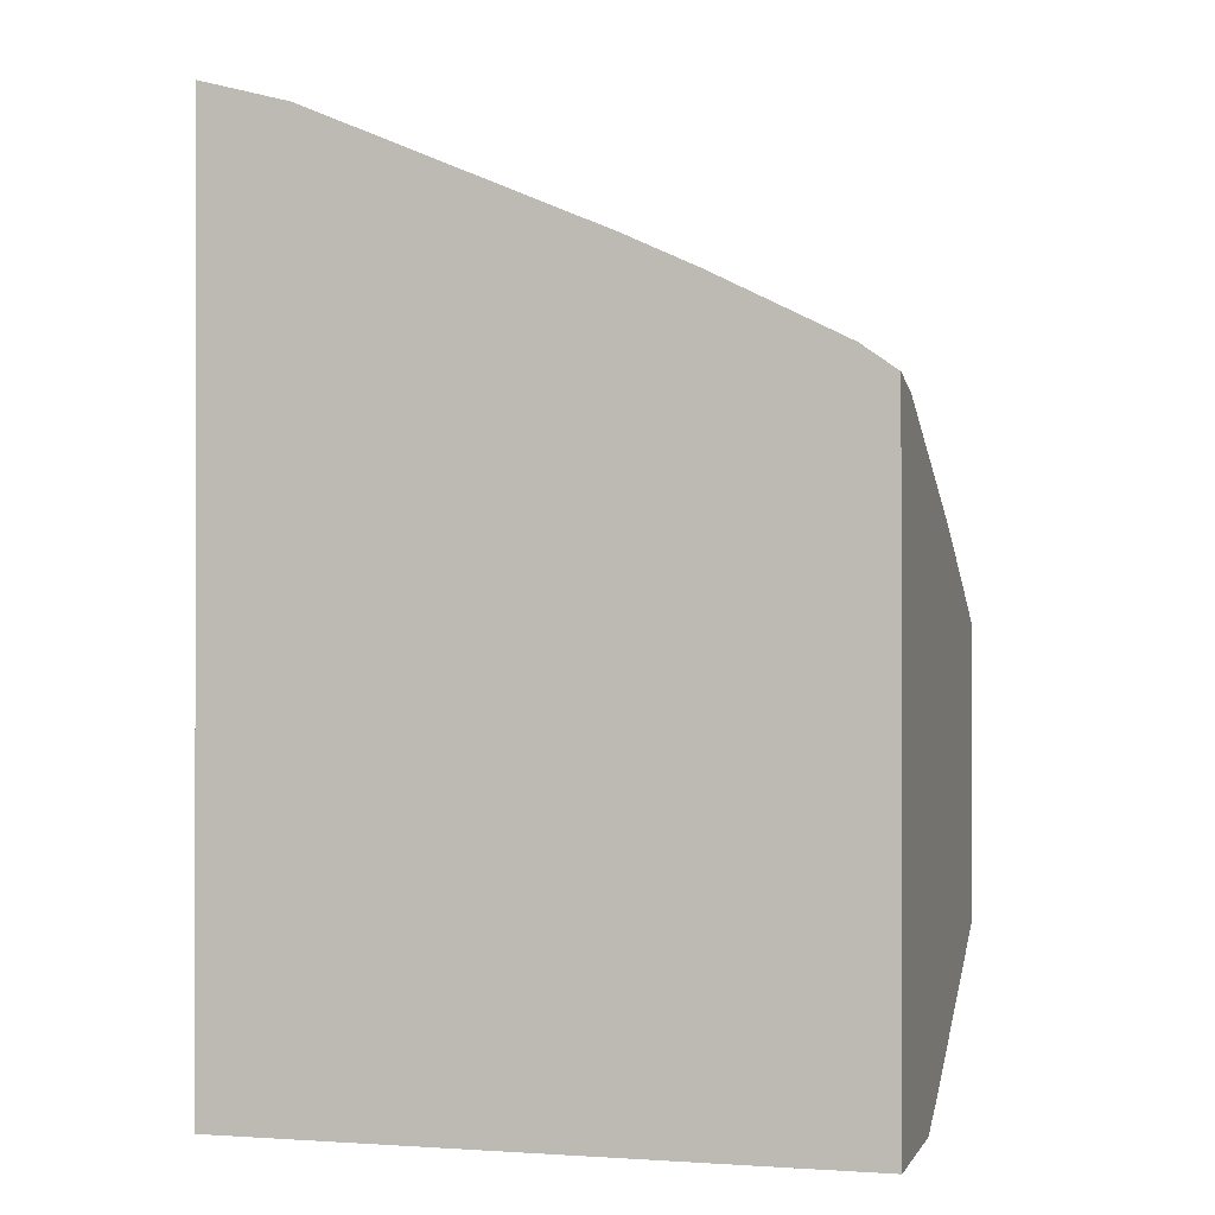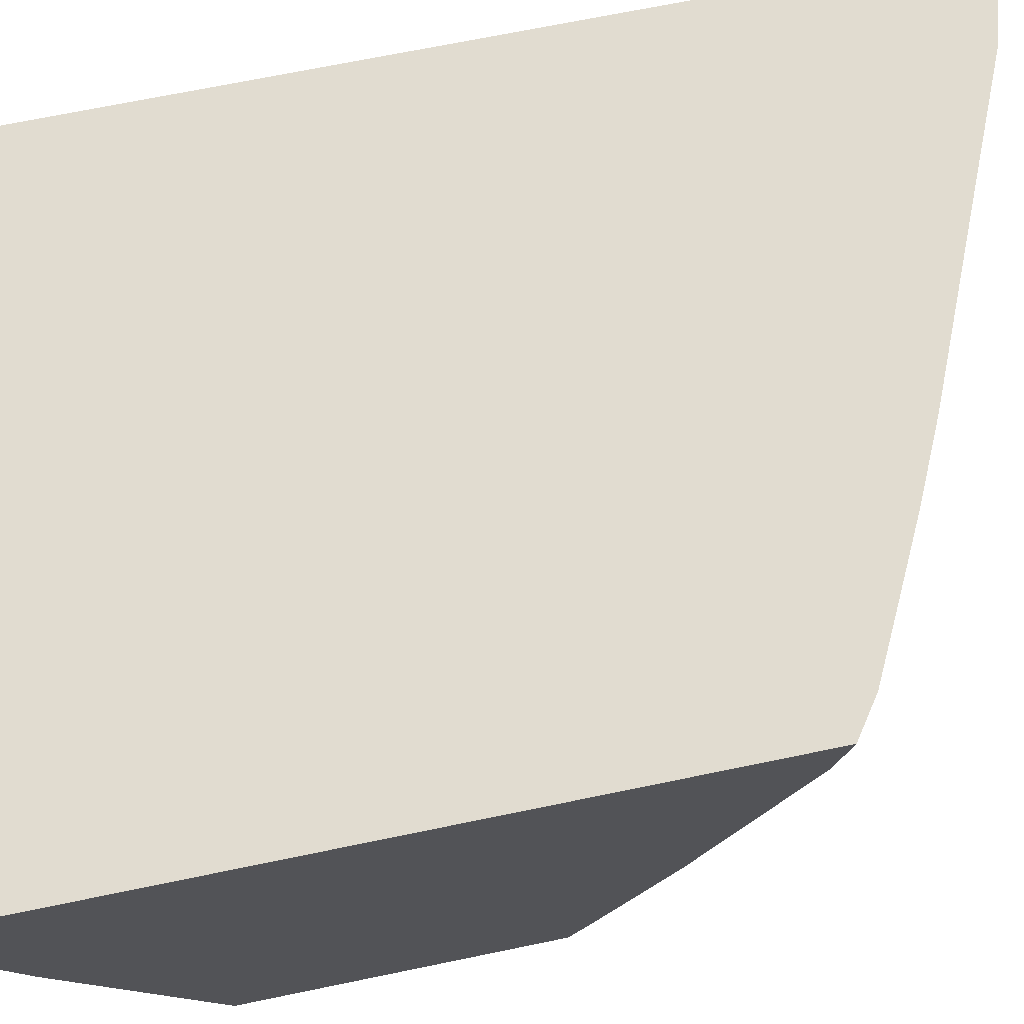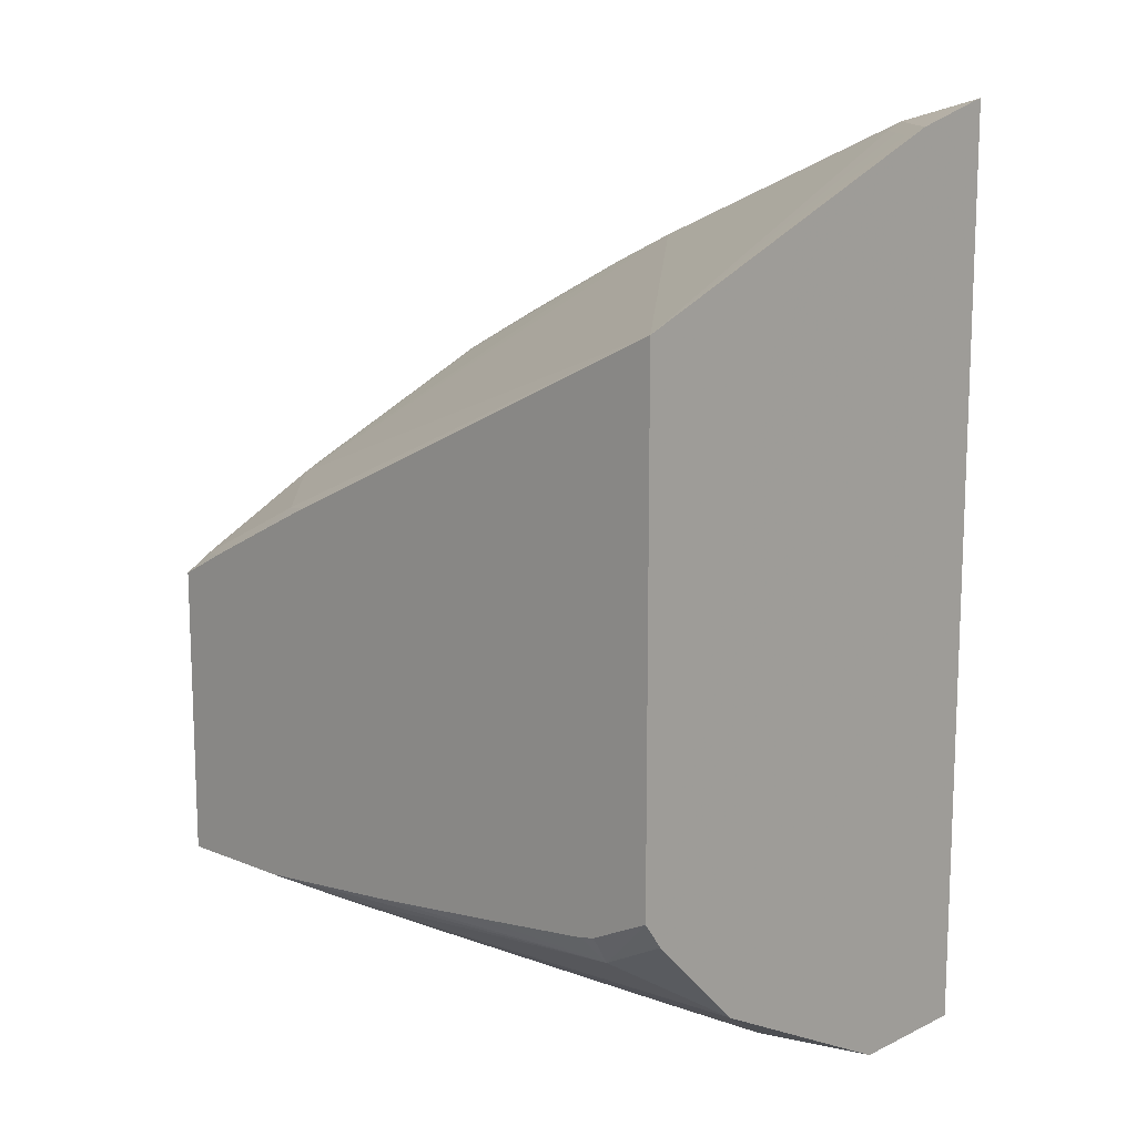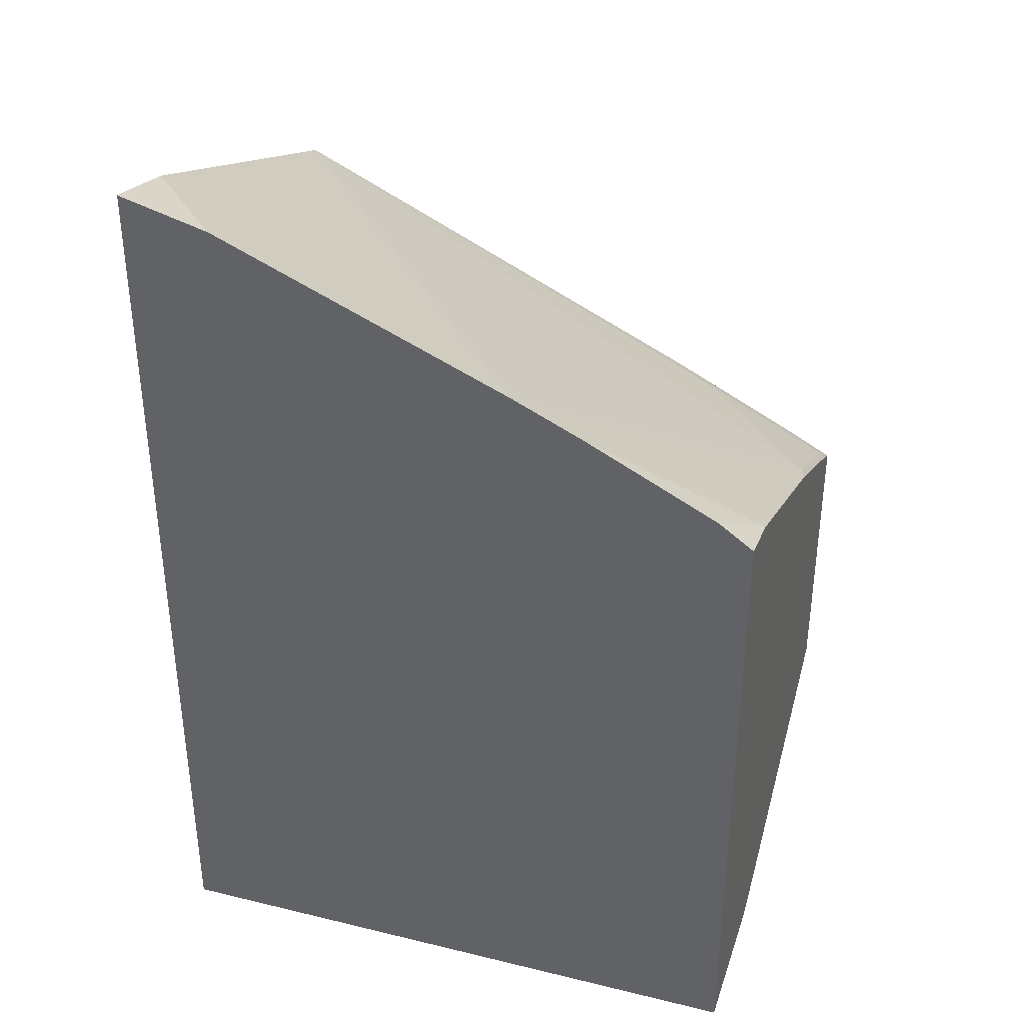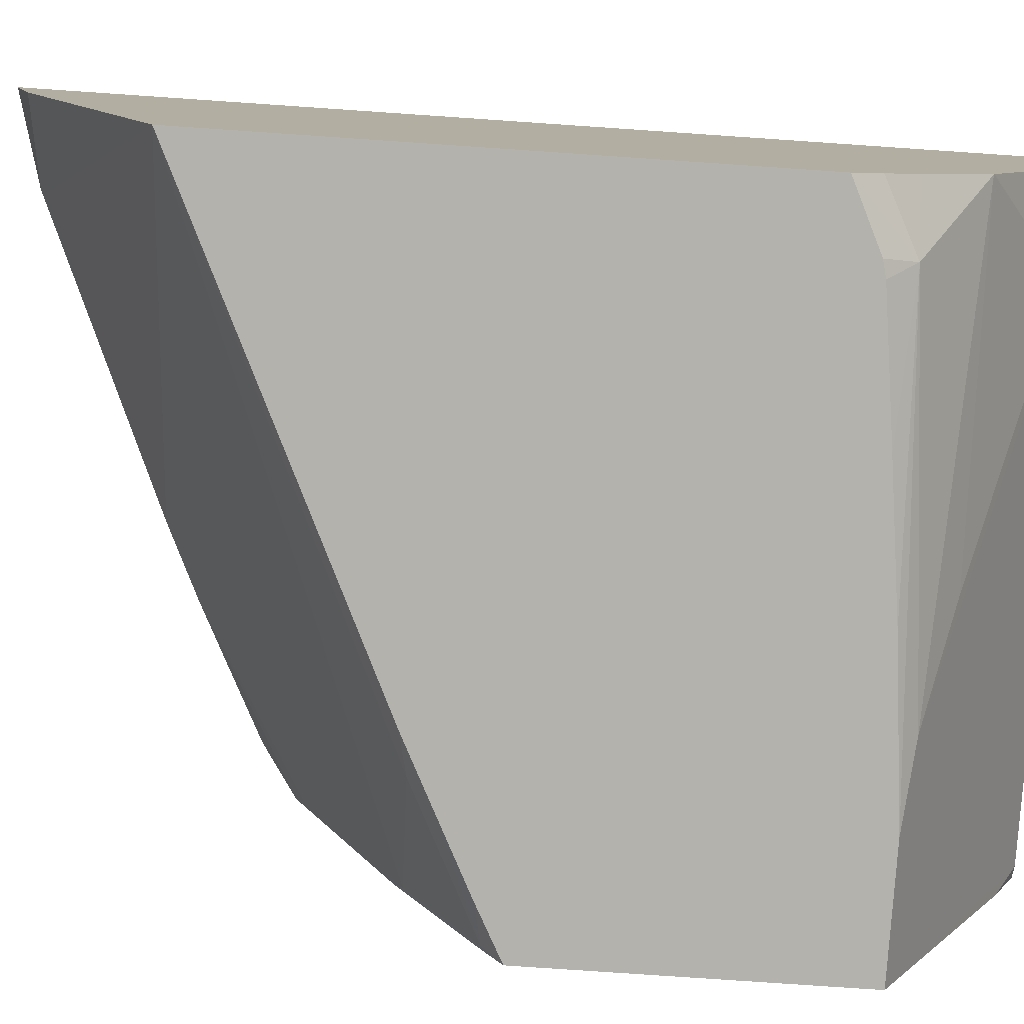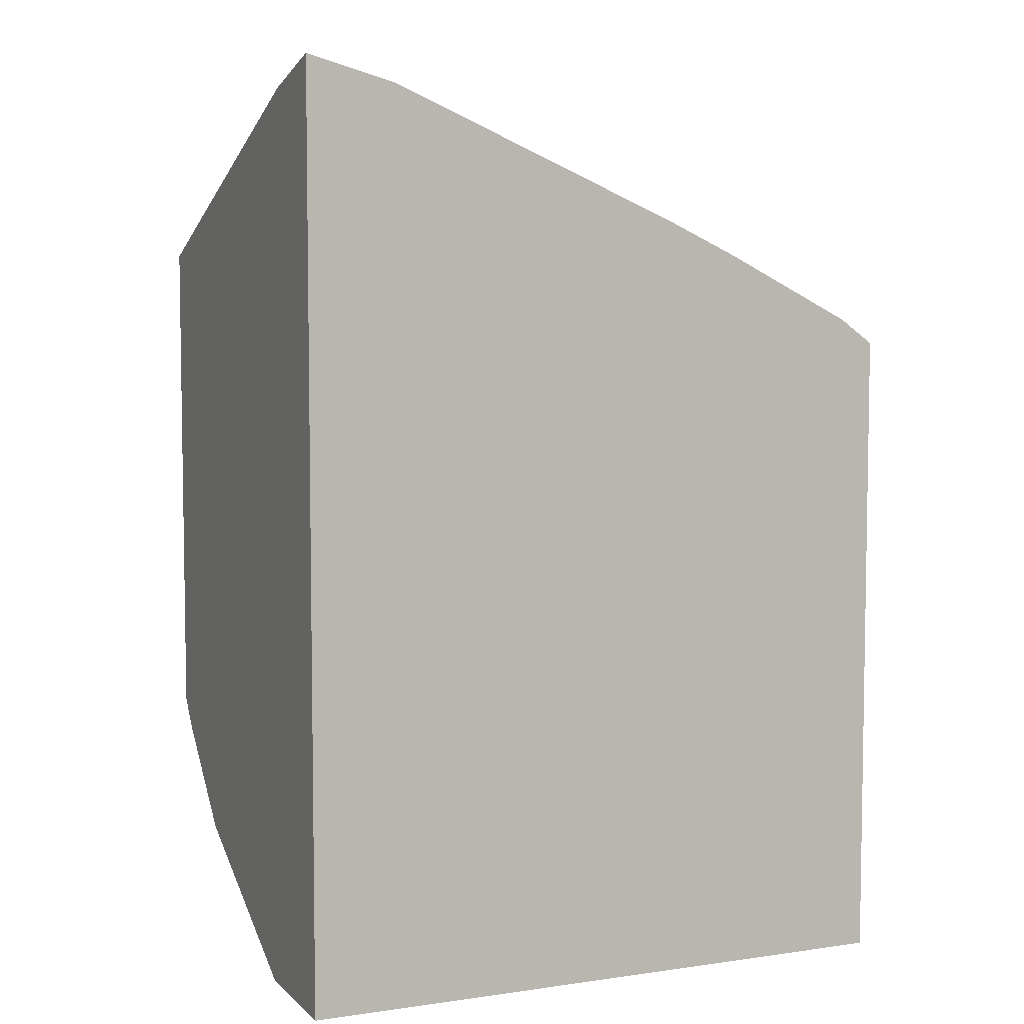
<metadata>
{"format":"obj","ext":"obj","renderer":"f3d","projection":"perspective","resolution":1024,"background":"white","views":[{"elev":-0.6,"azim":15.2,"up":"+Y"},{"elev":69.4,"azim":78.3,"up":"+Z"},{"elev":13.1,"azim":-136.9,"up":"+Y"},{"elev":36.5,"azim":17.5,"up":"+Y"},{"elev":-79.6,"azim":-93.9,"up":"+Z"},{"elev":5.8,"azim":-23.6,"up":"+Y"}]}
</metadata>
<code>
v -0.1504 0.0535 -0.3353
v -0.1028 0.05955 -0.3626
v -0.09263 0.0535 -0.3506
v -0.1504 0.0535 -0.2705
v -0.1504 0.1077 -0.4427
v -0.07036 0.07581 -0.3951
v 0.0108 0.1083 -0.4601
v 0.05953 0.1245 -0.4925
v -0.1504 0.1083 -0.4438
v 0.1509 0.0535 -0.3506
v 0.06492 0.1137 -0.4709
v 0.1574 0.0535 -0.2705
v -0.1504 0.5112 -0.2705
v 0.09702 0.1295 -0.5026
v -0.1191 0.1407 -0.4925
v -0.1504 0.1406 -0.4765
v 0.1515 0.05413 -0.3518
v 0.1574 0.05354 -0.3469
v 0.1574 0.0535 -0.3442
v 0.1574 0.1137 -0.4709
v 0.1574 0.09991 -0.4434
v 0.1574 0.06497 -0.3735
v 0.1574 0.3758 -0.2705
v -0.1061 0.4993 -0.2705
v -0.1504 0.5095 -0.2773
v 0.1574 0.1295 -0.5026
v 0.017 0.1376 -0.5026
v -0.1504 0.1568 -0.4927
v -0.1504 0.1701 -0.5026
v -0.1203 0.1557 -0.5026
v -0.1129 0.1539 -0.5026
v -0.04909 0.1457 -0.5026
v 0.1574 0.3747 -0.2754
v 0.14 0.3881 -0.2705
v 0.03985 0.4369 -0.2705
v -0.1055 0.4952 -0.2801
v -0.1218 0.4952 -0.2964
v -0.1504 0.4993 -0.3149
v 0.1574 0.2751 -0.5026
v -0.1504 0.4227 -0.5026
v 0.1574 0.3694 -0.2993
v 0.1075 0.4044 -0.2705
v 0.07502 0.4206 -0.2705
v 0.1542 0.3166 -0.4262
v -0.138 0.4952 -0.3126
v 0.1327 0.2882 -0.5026
v 0.1542 0.2841 -0.4912
v 0.1574 0.2826 -0.4888
v 0.0893 0.3166 -0.4912
v 0.06775 0.3207 -0.5026
v 0.1574 0.3207 -0.4129
v 0.1542 0.3653 -0.3126
v 0.1574 0.3044 -0.4454
v 0.1002 0.3044 -0.5026
v 0.1574 0.2882 -0.4779
f 24 36 37
f 15 29 30
f 15 30 31
f 15 31 32
f 15 32 27
f 23 33 34
f 17 22 18
f 24 35 36
f 15 28 29
f 15 16 28
f 14 39 26
f 14 15 27
f 14 54 46
f 14 50 54
f 14 40 50
f 14 29 40
f 14 30 29
f 14 31 30
f 14 32 31
f 14 27 32
f 13 24 25
f 12 33 23
f 49 54 50
f 14 46 39
f 24 37 38
f 44 47 49
f 33 41 34
f 12 41 33
f 47 53 55
f 47 54 49
f 47 55 48
f 46 54 47
f 44 53 47
f 44 51 53
f 43 52 44
f 41 43 42
f 41 52 43
f 41 44 52
f 24 38 25
f 41 51 44
f 40 44 49
f 39 47 48
f 39 46 47
f 38 45 40
f 37 40 45
f 37 45 38
f 36 40 37
f 35 44 40
f 35 43 44
f 35 40 36
f 34 41 42
f 40 49 50
f 12 51 41
f 4 43 35
f 12 55 53
f 3 20 10
f 3 11 20
f 3 8 11
f 2 9 6
f 2 5 9
f 2 8 3
f 2 7 8
f 2 6 7
f 1 5 2
f 1 9 5
f 1 16 9
f 1 28 16
f 1 40 29
f 1 38 40
f 1 25 38
f 1 13 25
f 1 4 13
f 1 12 4
f 1 19 12
f 1 10 19
f 1 3 10
f 1 2 3
f 12 53 51
f 4 12 23
f 4 23 34
f 1 29 28
f 4 42 43
f 4 34 42
f 12 48 55
f 12 39 48
f 12 26 39
f 12 20 26
f 12 21 20
f 12 18 22
f 12 19 18
f 11 26 20
f 11 14 26
f 10 22 17
f 12 22 21
f 8 14 11
f 10 20 21
f 10 18 19
f 10 17 18
f 9 16 15
f 8 15 14
f 8 9 15
f 4 35 24
f 7 9 8
f 6 9 7
f 4 24 13
f 10 21 22

</code>
